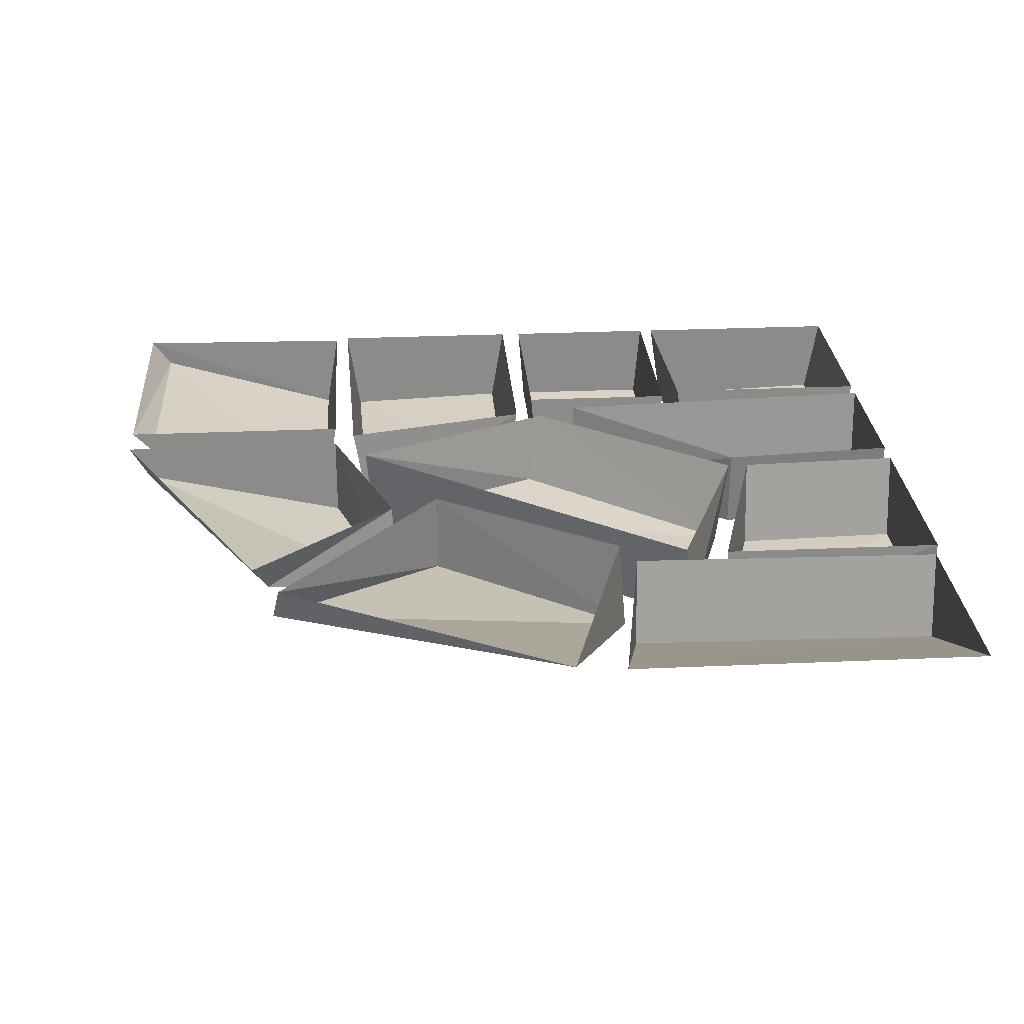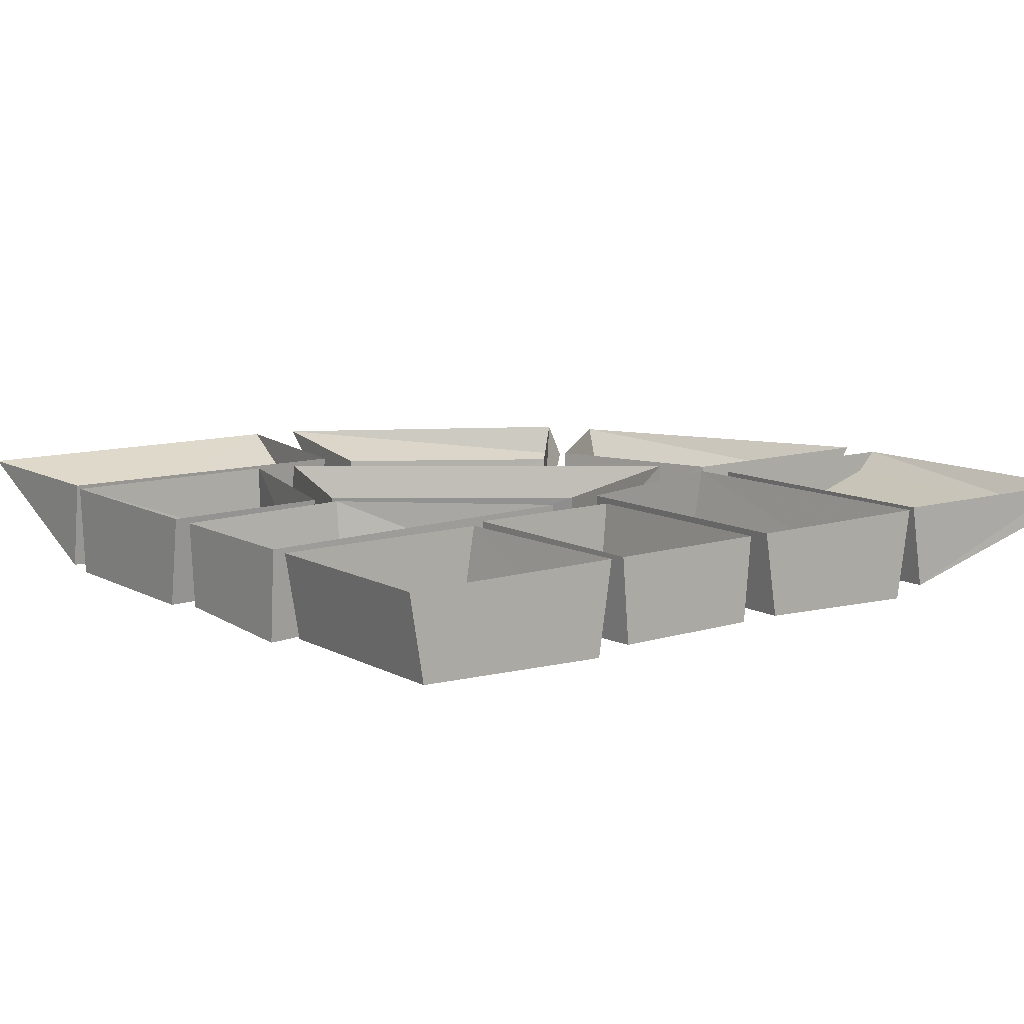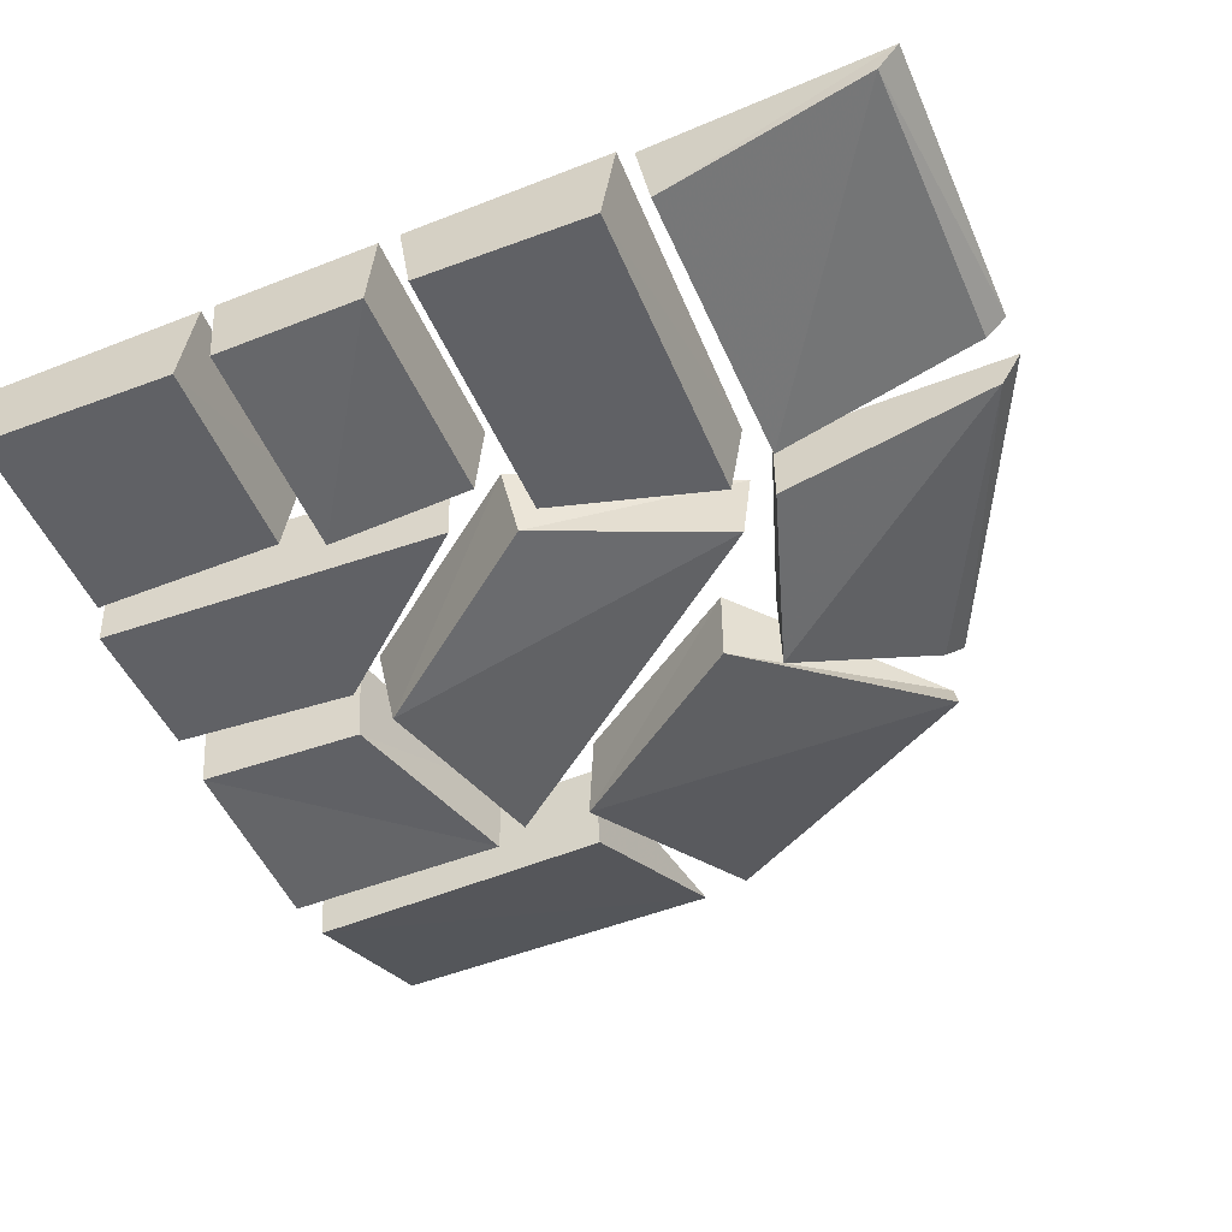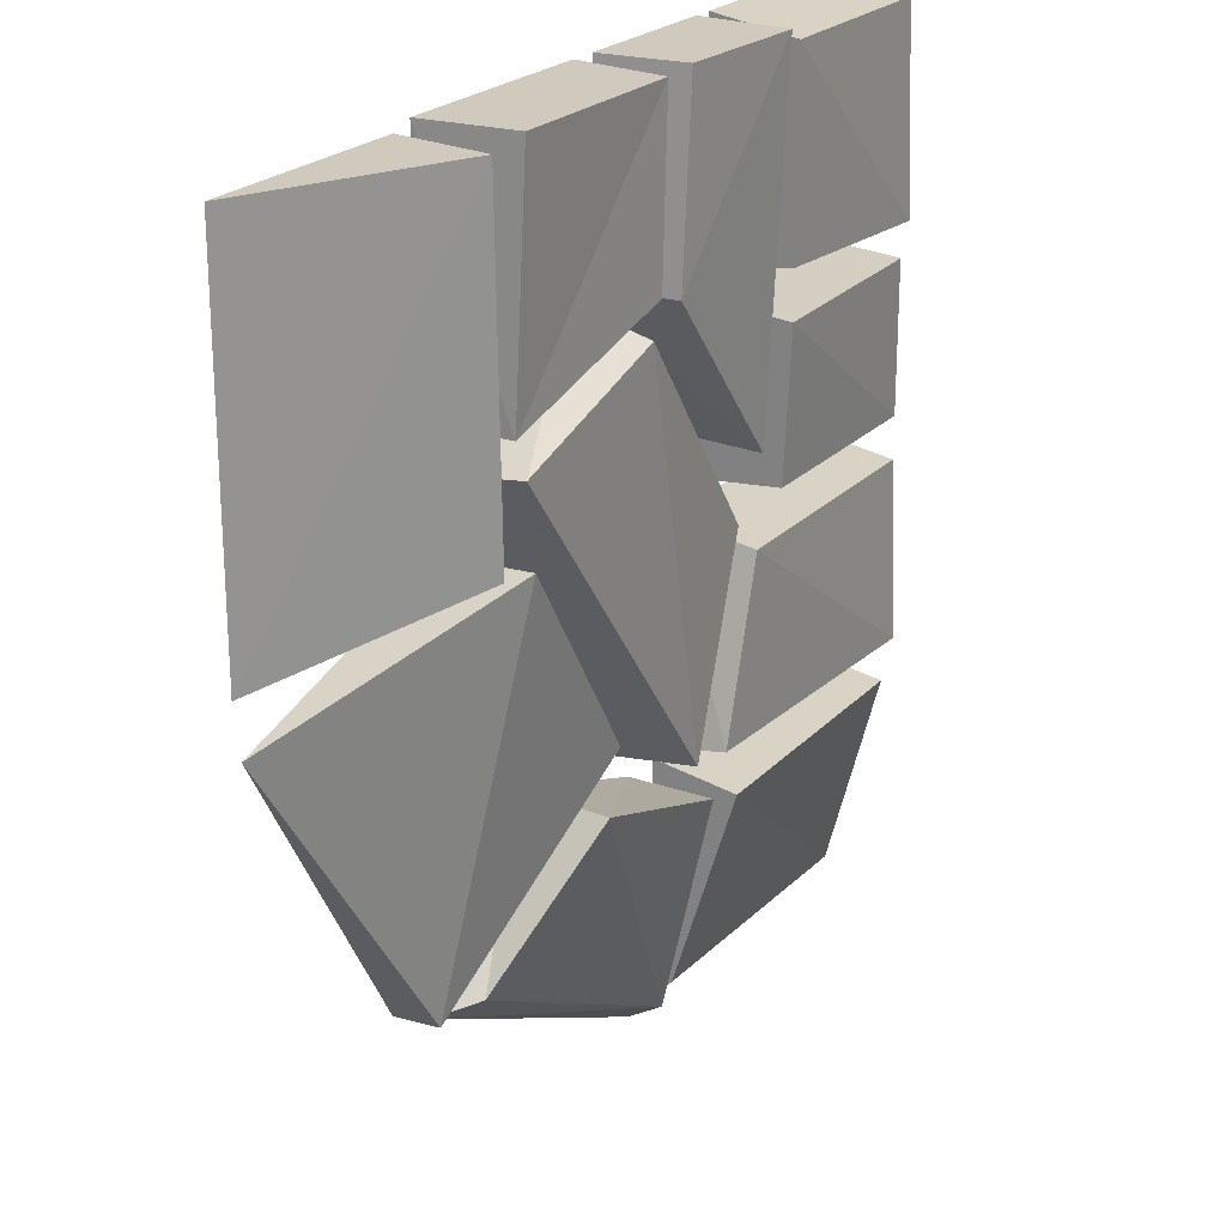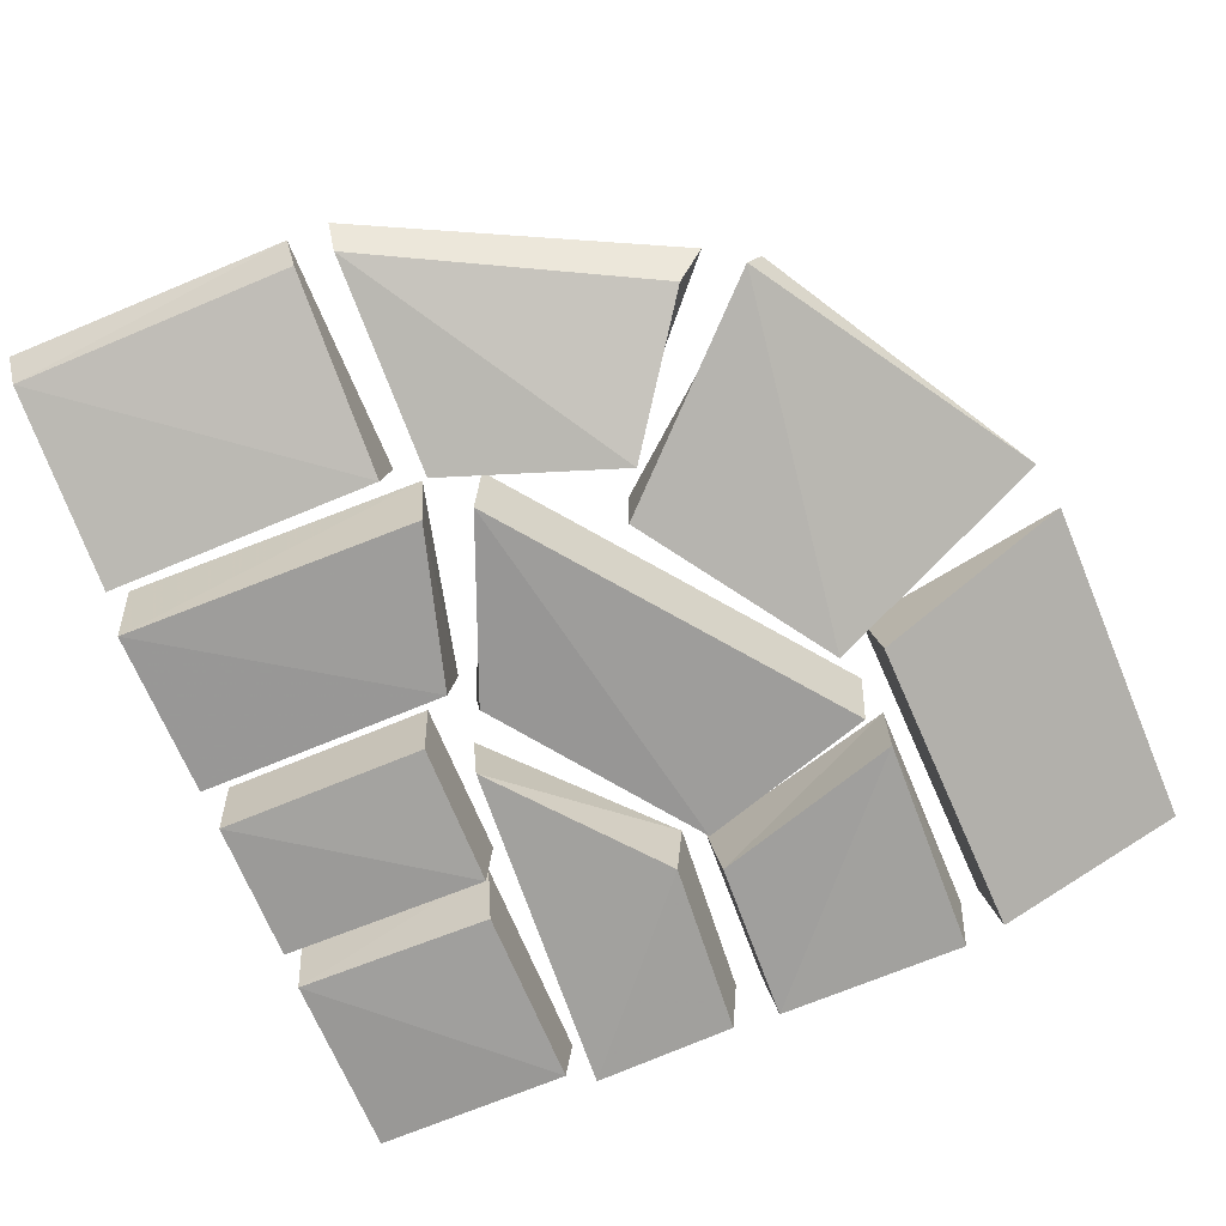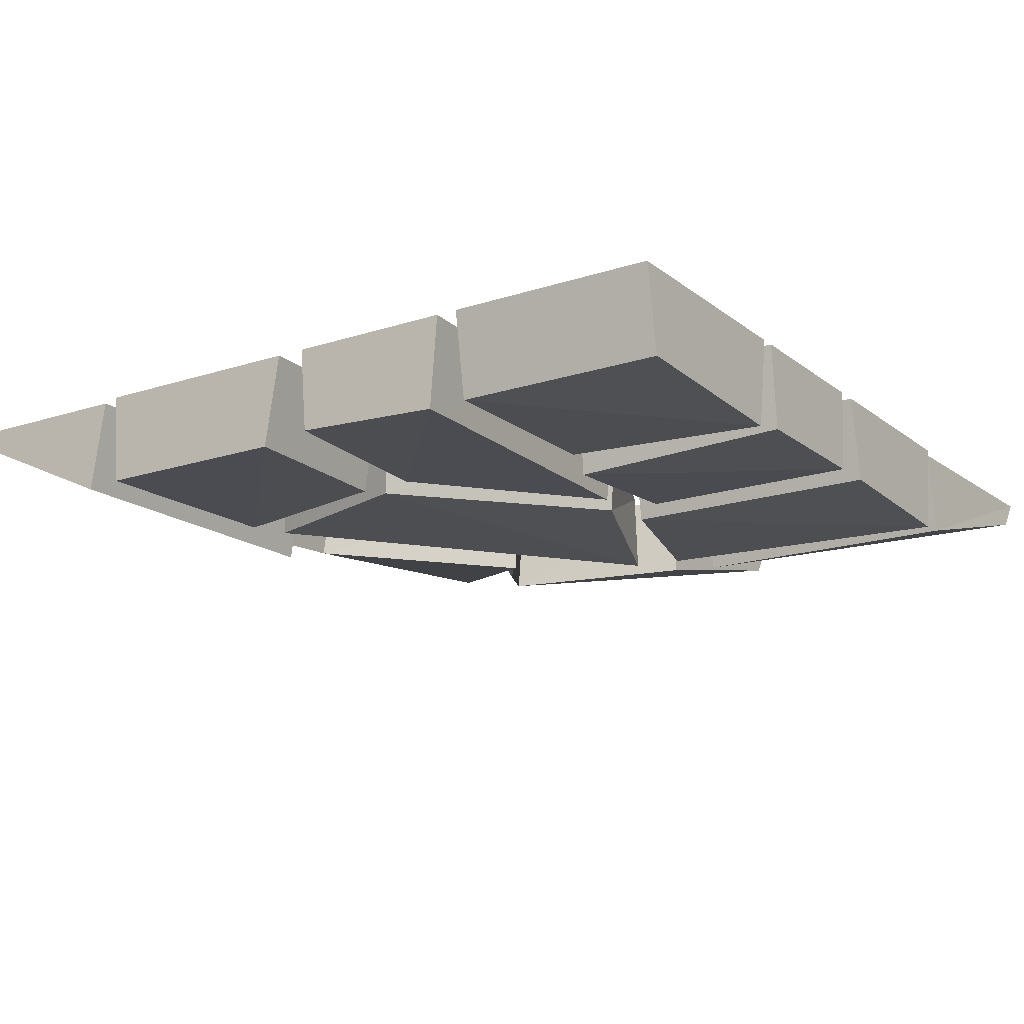
<metadata>
{"format":"obj","ext":"obj","renderer":"f3d","projection":"perspective","resolution":1024,"background":"white","views":[{"elev":26.6,"azim":-94.0,"up":"+Y"},{"elev":10.7,"azim":52.7,"up":"+Y"},{"elev":-50.6,"azim":113.3,"up":"+Y"},{"elev":22.9,"azim":-59.1,"up":"+Z"},{"elev":-70.4,"azim":-157.4,"up":"+Y"},{"elev":-16.9,"azim":33.5,"up":"+Y"}]}
</metadata>
<code>
v -0.4688 0 0.09375
v -0.2422 -0.1016 0.1328
v -0.25 -0.1016 0.4844
v -0.4688 0 0.4844
v -0.2344 0 0.4844
v -0.2266 0 0.1328
v 0.2031 -0.09375 0.007812
v 0.1484 -0.09375 -0.1797
v 0.4922 -0.1016 -0.1875
v 0.4922 -0.09375 0.007812
v 0.4922 0 0.02344
v 0.2031 0 0.02344
v 0.1484 0 -0.1953
v 0.4922 0 -0.2031
v 0.09375 -0.09375 -0.1719
v 0.1797 -0.08594 0.03906
v 0.007812 -0.09375 0.2656
v -0.1953 -0.09375 0.2031
v -0.2031 0 0.1953
v 0.08594 0 -0.1797
v 0.1953 0 0.05469
v 0.02344 0 0.2812
v 0.1719 -0.09375 -0.2344
v 0.1719 -0.02344 -0.4609
v 0.4922 -0.03125 -0.4609
v 0.4844 -0.09375 -0.2344
v 0.4844 0 -0.2188
v 0.1719 0 -0.2188
v 0.1719 0 -0.4844
v 0.4922 0 -0.4844
v 0.2656 -0.09375 0.4766
v 0.2656 -0.09375 0.2656
v 0.4922 -0.1016 0.2578
v 0.4922 -0.09375 0.4766
v 0.4922 0 0.4922
v 0.2656 0 0.4922
v 0.2656 0 0.25
v 0.4922 0 0.2422
v 0.4922 -0.09375 0.05469
v 0.4922 -0.09375 0.2188
v 0.25 -0.1016 0.2188
v 0.25 -0.09375 0.05469
v 0.25 0 0.04688
v 0.4922 0 0.04688
v 0.4922 0 0.2266
v 0.25 0 0.2266
v 0.125 -0.03906 -0.4609
v 0.125 -0.09375 -0.2188
v -0.07812 -0.1016 -0.1484
v -0.1875 -0.03906 -0.2969
v -0.2188 0 -0.3125
v 0.125 0 -0.4844
v 0.125 0 -0.2188
v -0.07031 0 -0.1484
v -0.2109 -0.09375 0.2422
v 0.007812 -0.1016 0.3047
v 0.01562 -0.1016 0.4922
v -0.2031 -0.1016 0.4922
v -0.2109 0 0.4922
v -0.2109 0 0.2422
v 0.02344 0 0.3047
v 0.03125 0 0.4922
v -0.2578 -0.03906 -0.2891
v -0.04688 -0.09375 -0.09375
v -0.1953 -0.1016 0.125
v -0.4609 0 0.03906
v -0.2734 0 -0.2812
v -0.04688 0 -0.09375
v -0.1875 0 0.1172
v 0.05469 -0.09375 0.2891
v 0.2109 -0.09375 0.1016
v 0.2344 -0.1016 0.4922
v 0.07031 -0.09375 0.4922
v 0.0625 0 0.4922
v 0.04688 0 0.2891
v 0.2188 0 0.1016
v 0.2422 0 0.4922
f 1 2 3
f 1 3 4
f 7 8 9
f 7 9 10
f 15 16 17
f 15 17 18
f 23 24 25
f 23 25 26
f 31 32 33
f 31 33 34
f 39 40 41
f 39 41 42
f 47 48 49
f 47 49 50
f 55 56 57
f 55 57 58
f 63 64 65
f 63 65 66
f 70 71 72
f 70 72 73
f 4 3 5
f 5 3 6
f 6 3 2
f 6 2 1
f 7 10 11
f 7 11 12
f 7 12 8
f 8 12 13
f 8 13 9
f 9 13 14
f 9 14 10
f 10 14 11
f 15 18 19
f 15 19 20
f 15 20 16
f 16 20 21
f 16 21 17
f 17 21 22
f 17 22 18
f 18 22 19
f 23 26 27
f 23 27 28
f 23 28 24
f 24 28 29
f 24 29 25
f 25 29 30
f 25 30 26
f 26 30 27
f 31 34 35
f 31 35 36
f 31 36 32
f 32 36 37
f 32 37 33
f 33 37 38
f 33 38 34
f 34 38 35
f 39 42 43
f 39 43 44
f 39 44 40
f 40 44 45
f 40 45 41
f 41 45 46
f 41 46 42
f 42 46 43
f 47 50 51
f 47 51 52
f 47 52 48
f 48 52 53
f 48 53 49
f 49 53 54
f 49 54 50
f 50 54 51
f 55 58 59
f 55 59 60
f 55 60 56
f 56 60 61
f 56 61 57
f 57 61 62
f 57 62 58
f 58 62 59
f 63 66 67
f 63 67 64
f 64 67 68
f 64 68 65
f 65 68 69
f 65 69 66
f 70 73 74
f 70 74 75
f 70 75 71
f 71 75 76
f 71 76 72
f 72 76 77
f 72 77 73
f 73 77 74

</code>
